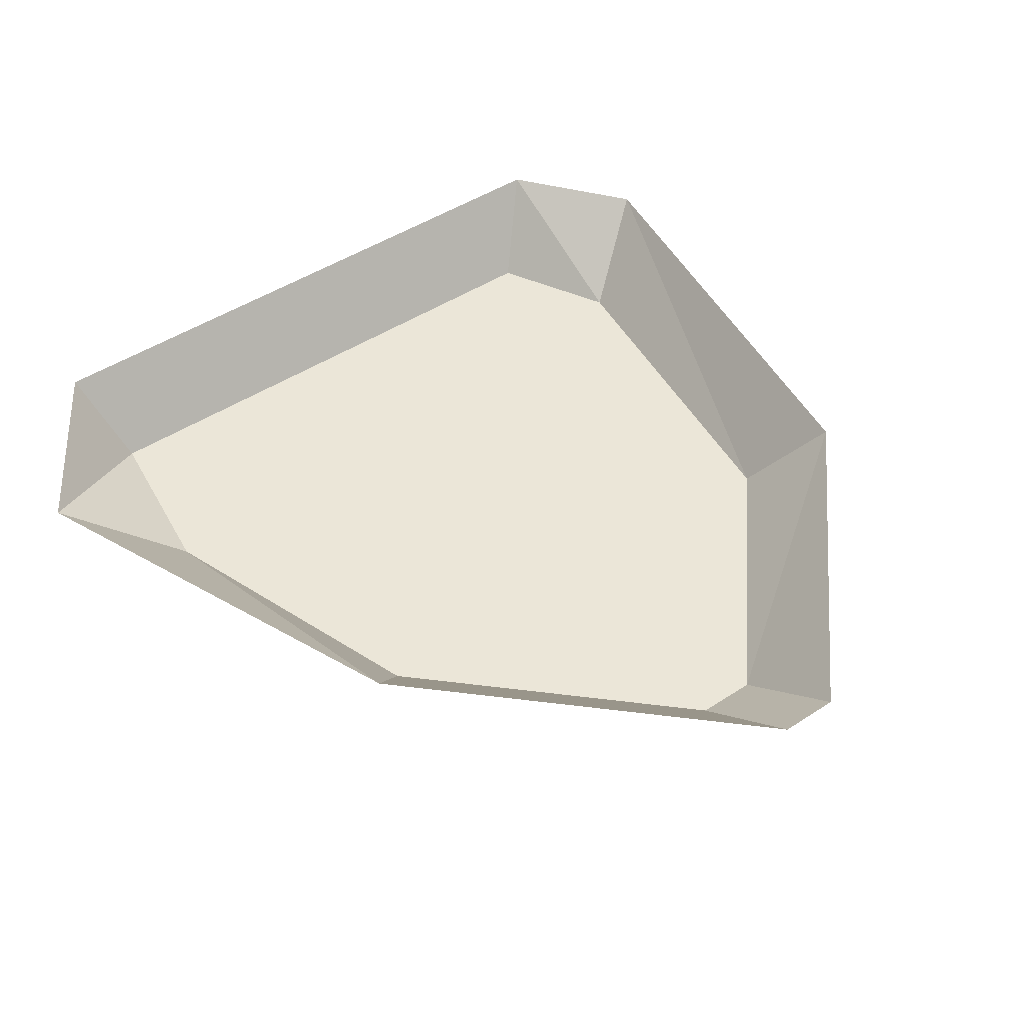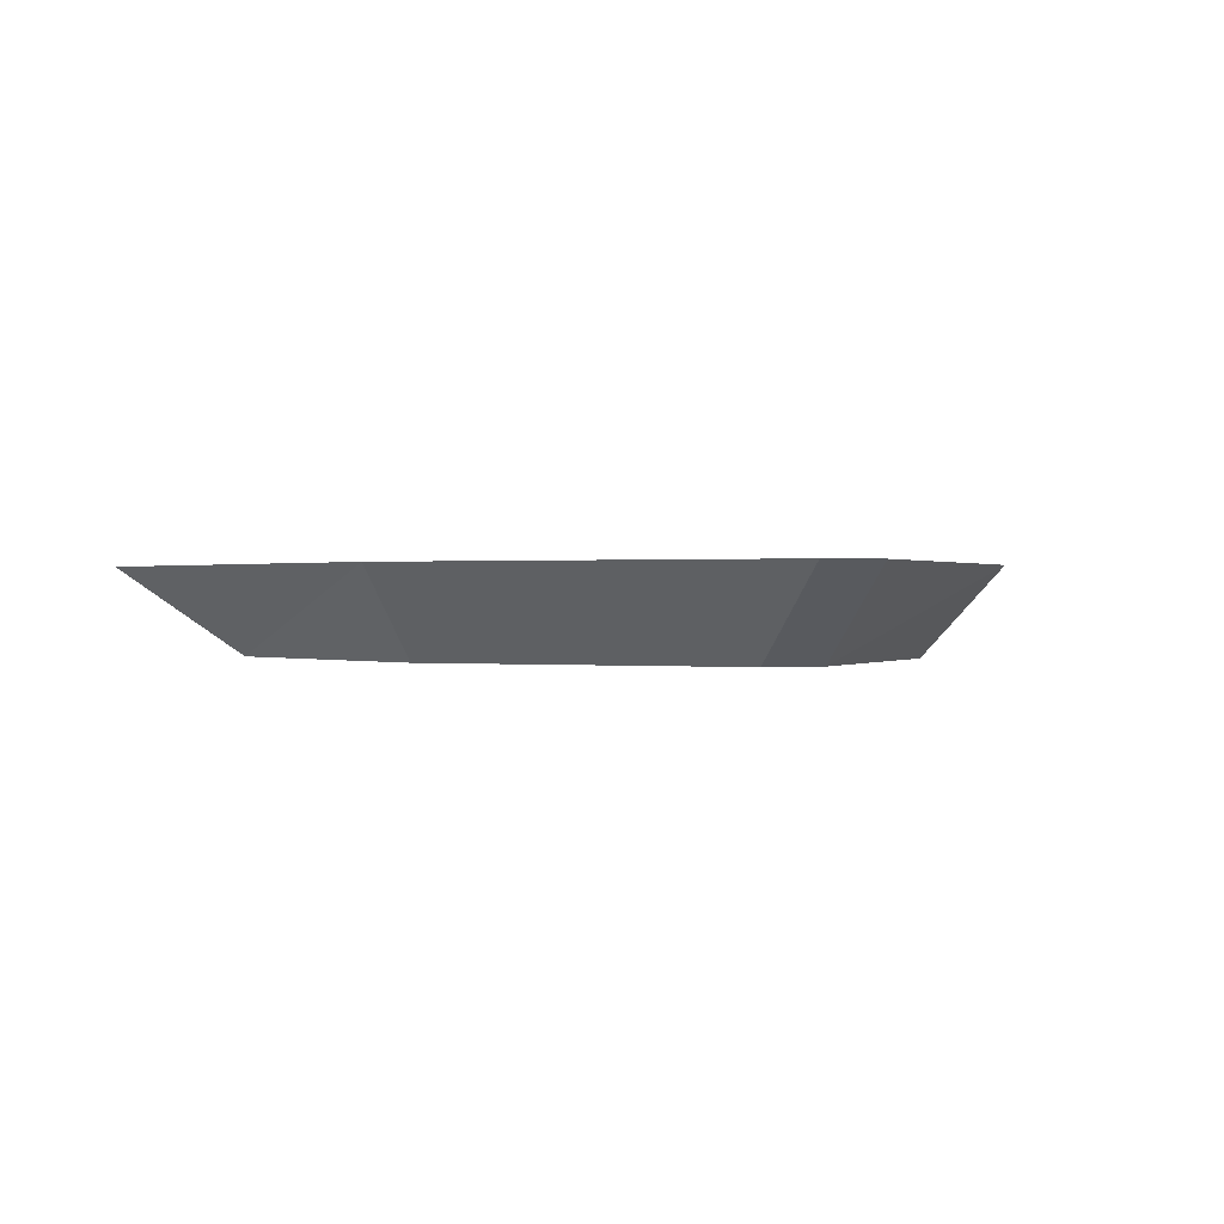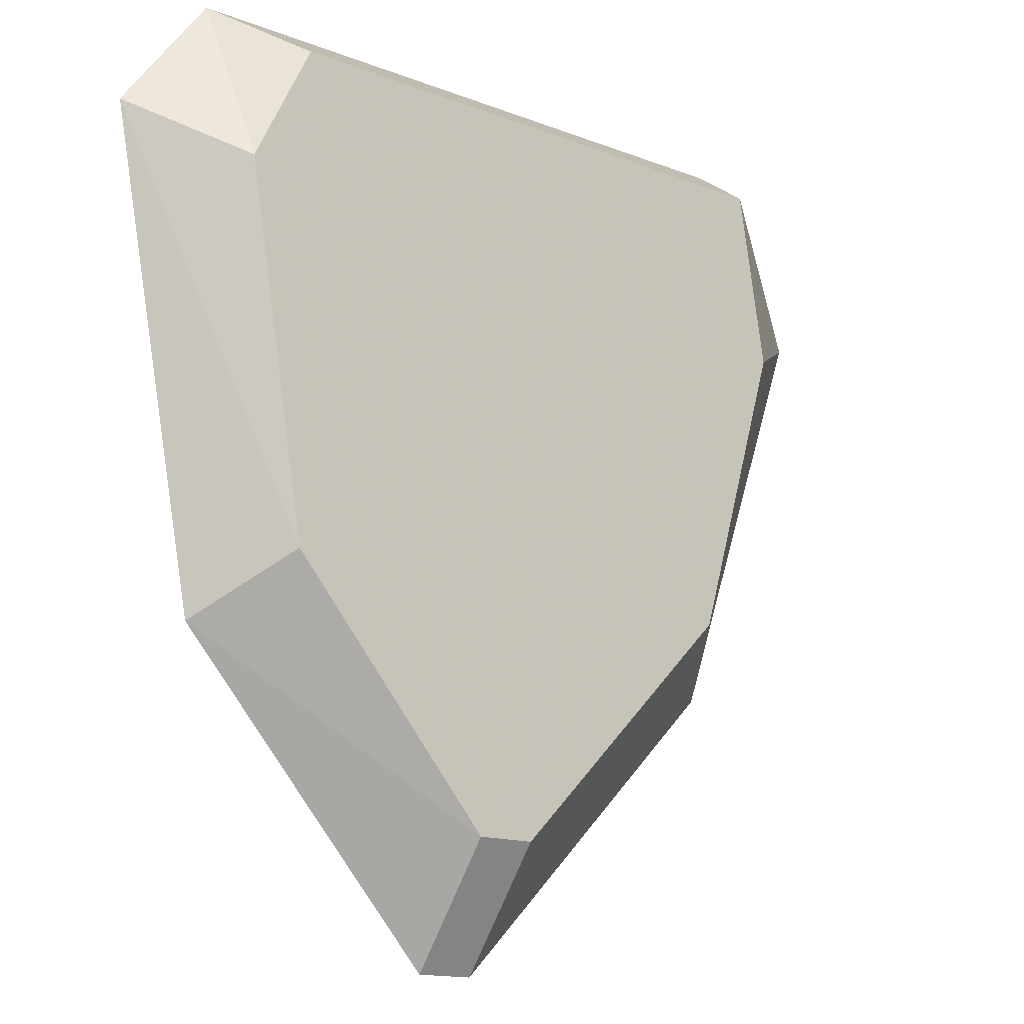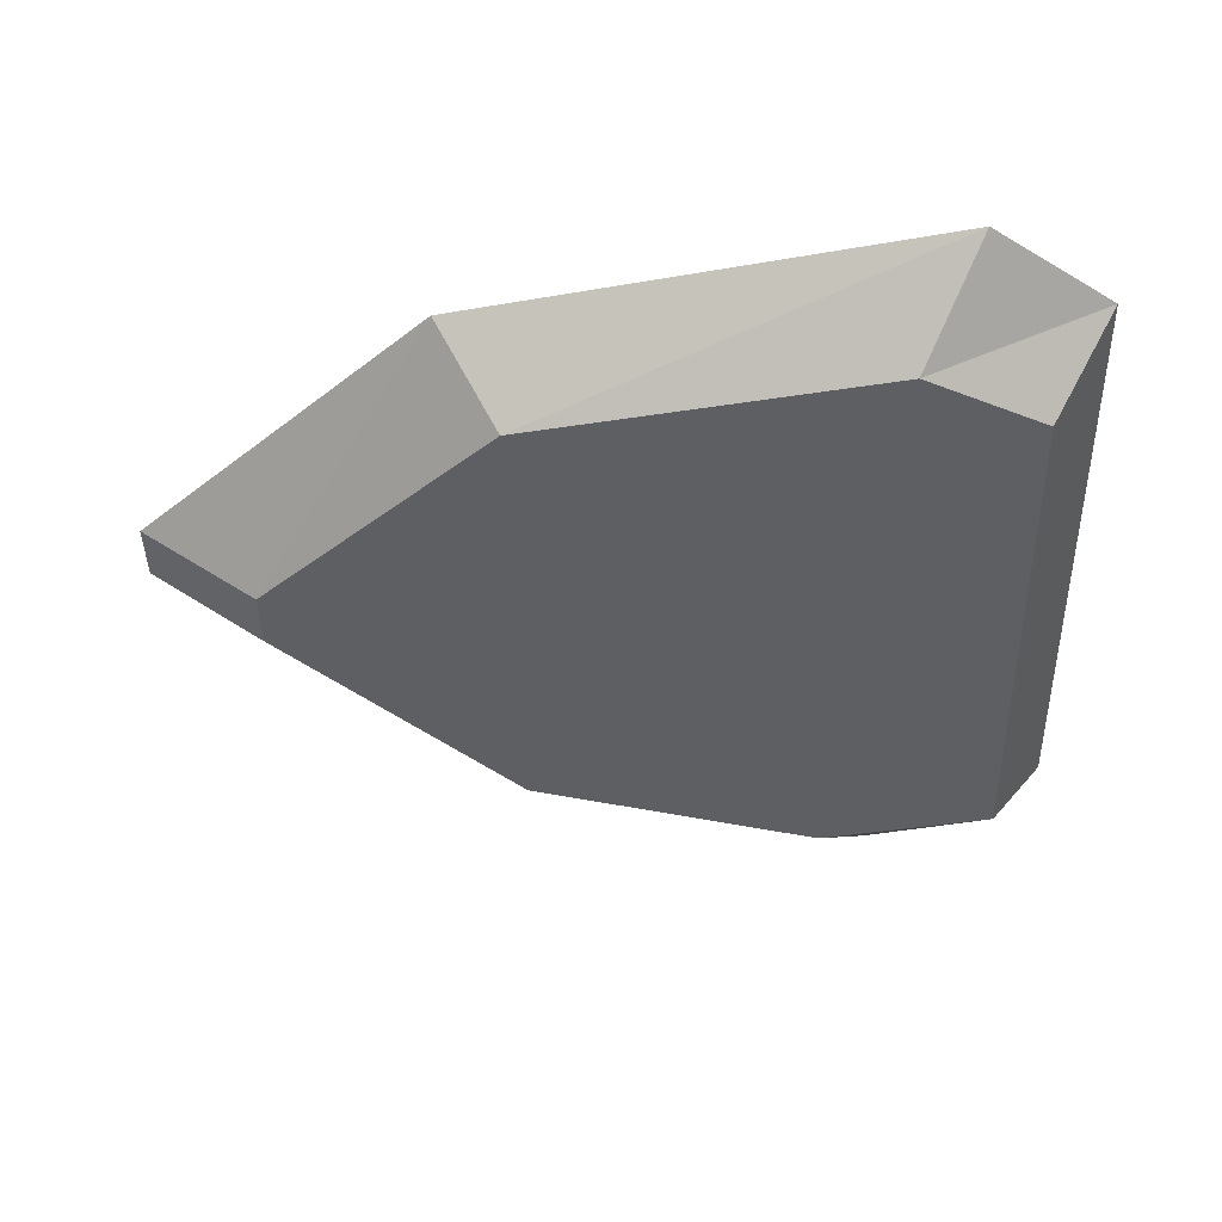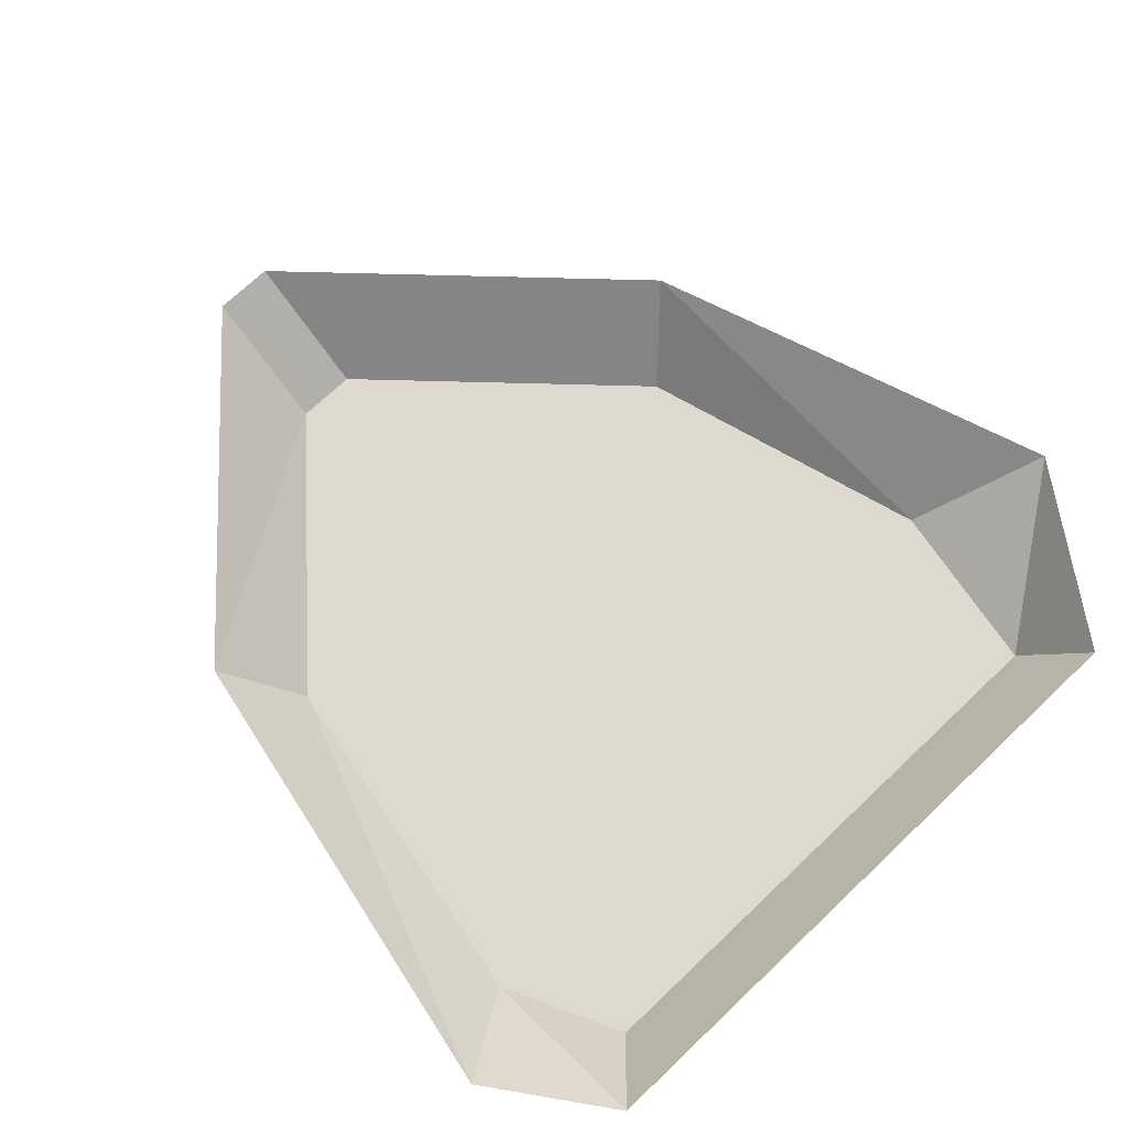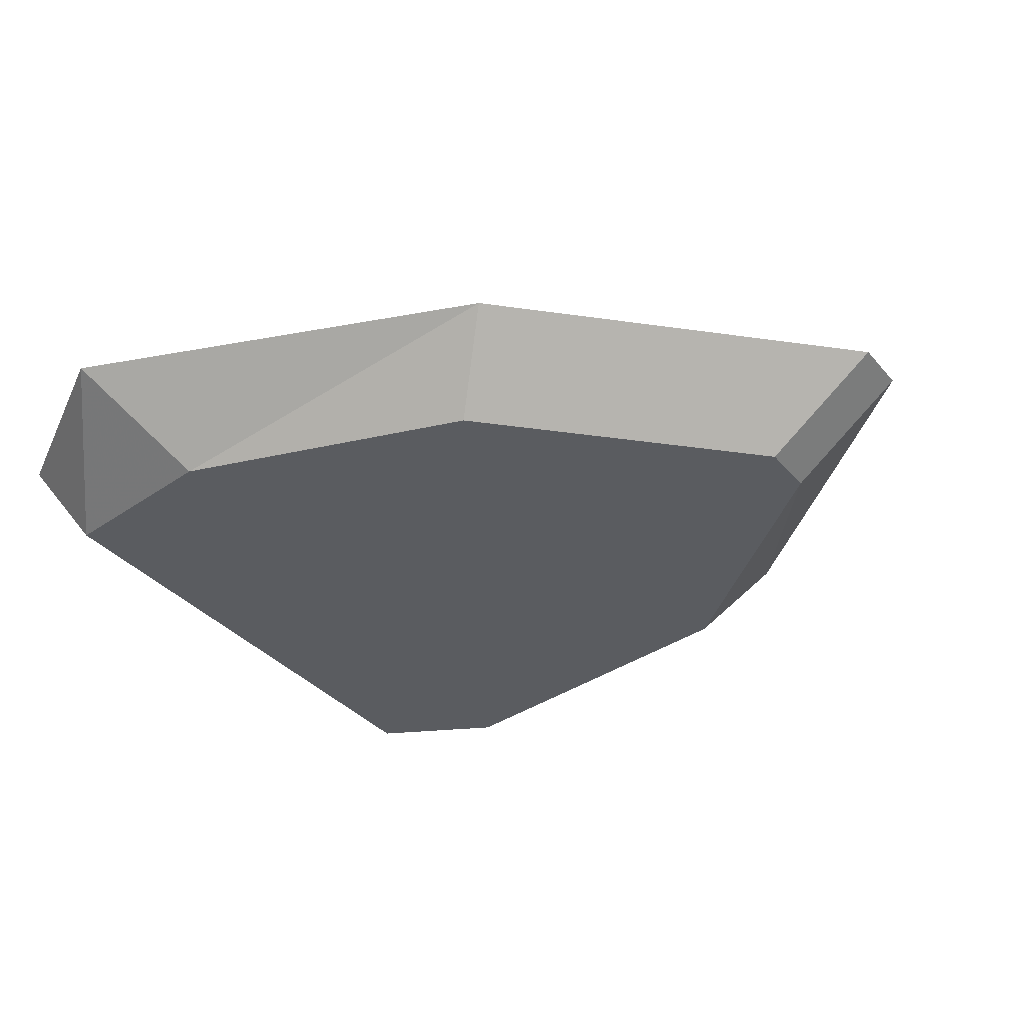
<metadata>
{"format":"obj","ext":"obj","renderer":"f3d","projection":"perspective","resolution":1024,"background":"white","views":[{"elev":46.2,"azim":143.2,"up":"+Y"},{"elev":0.3,"azim":160.3,"up":"+Y"},{"elev":-14.7,"azim":-40.1,"up":"+Z"},{"elev":-41.2,"azim":-88.7,"up":"+Y"},{"elev":71.5,"azim":-43.5,"up":"+Y"},{"elev":-34.2,"azim":123.9,"up":"+Y"}]}
</metadata>
<code>
o item/badge_sir_jerro
v 12 -3 4
v 11 -3 10
v 7 -3 3
v 9 -3 -6
v 11 0 -8
v 16 0 6
v 12 0 12
v -8 -3 10
v -5 -3 3
v 0 -3 -1
v 2 -3 -7
v 1 -3 -14
v 1 0 -18
v -10 -3 6
v -1 -3 -7
v -1 -3 -14
v -1 0 -18
v -8 -3 -6
v -10 0 -8
v -13 0 8
v -10 0 12
f 1 2 3
f 1 3 4
f 1 4 5
f 1 5 6
f 1 6 2
f 2 6 7
f 2 7 8
f 2 8 3
f 3 8 9
f 3 9 10
f 3 10 11
f 3 11 4
f 4 11 12
f 4 12 13
f 4 13 5
f 9 8 14
f 9 14 15
f 9 15 10
f 10 15 11
f 11 15 12
f 12 15 16
f 12 16 17
f 12 17 13
f 16 15 18
f 16 18 19
f 16 19 17
f 14 18 15
f 18 14 20
f 18 20 19
f 7 21 8
f 8 21 14
f 14 21 20

</code>
